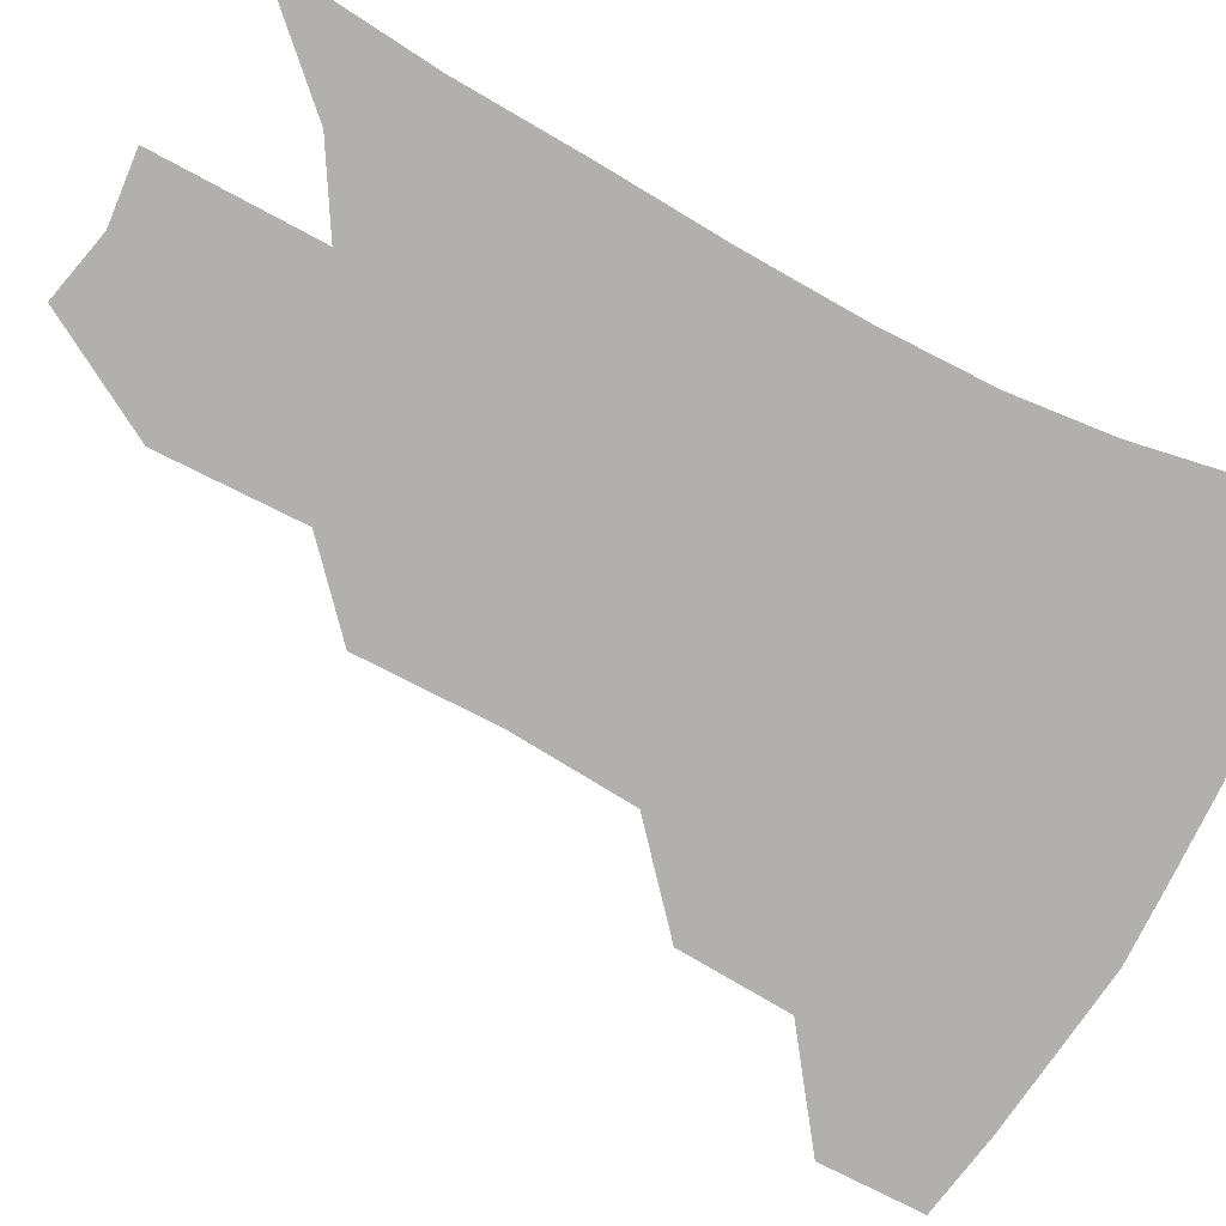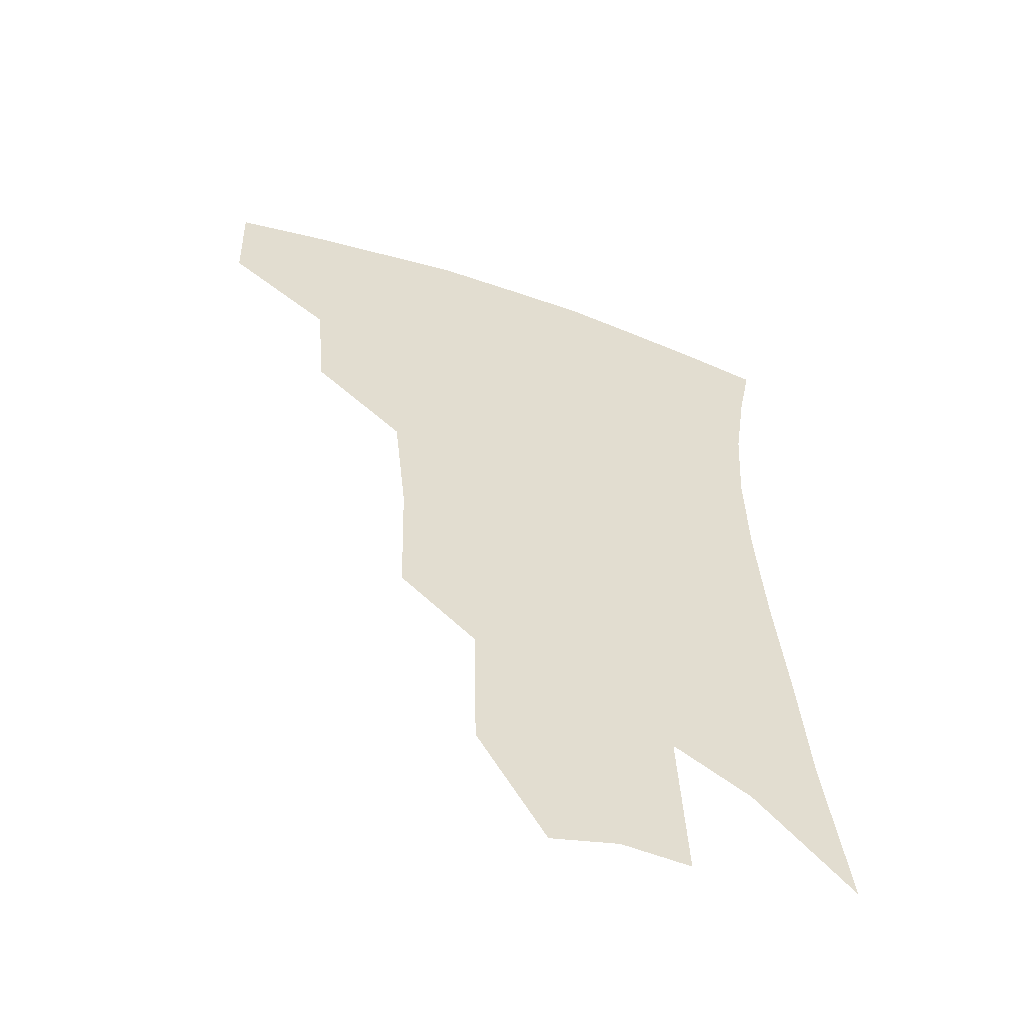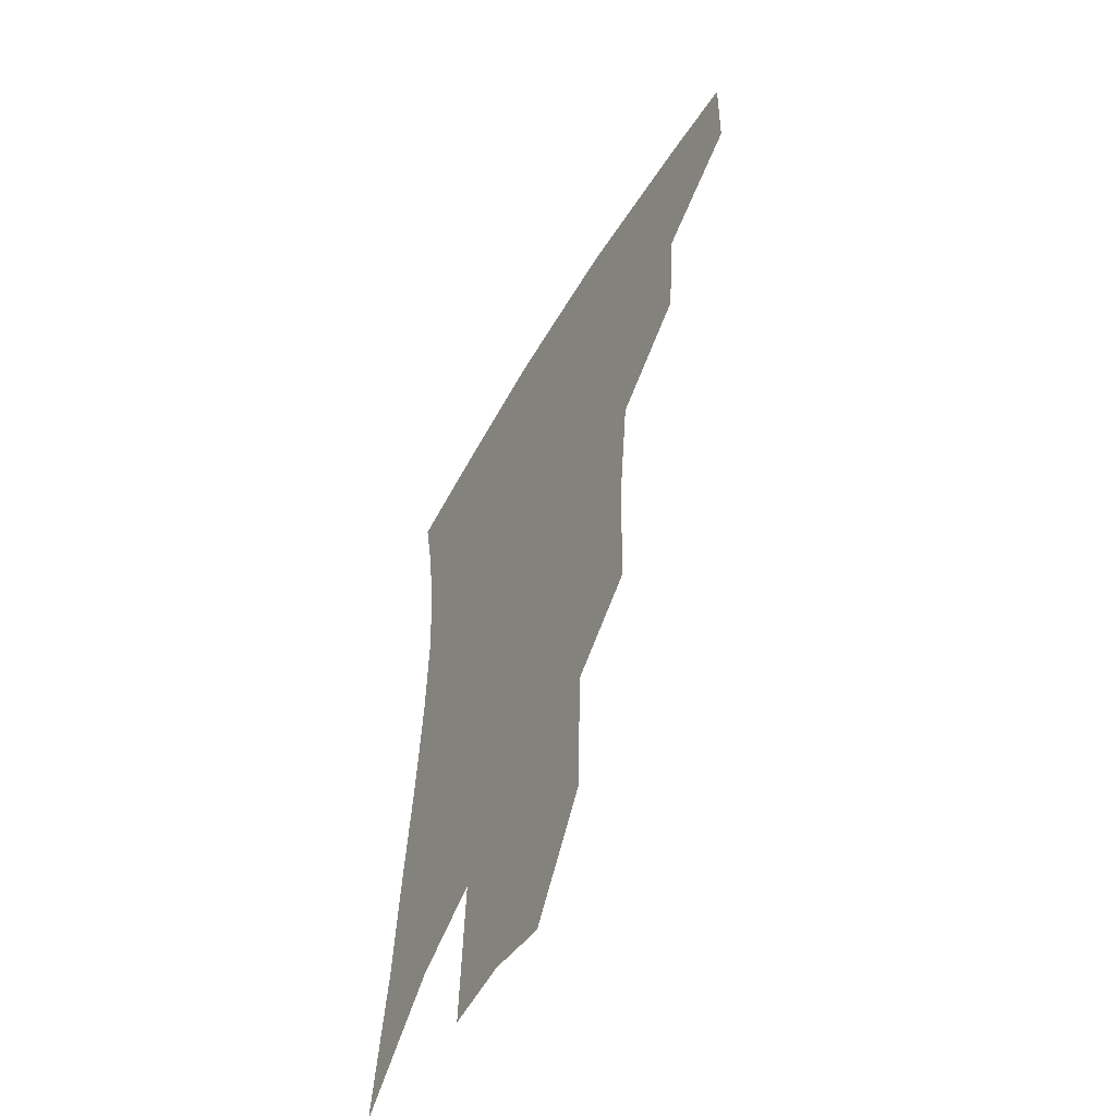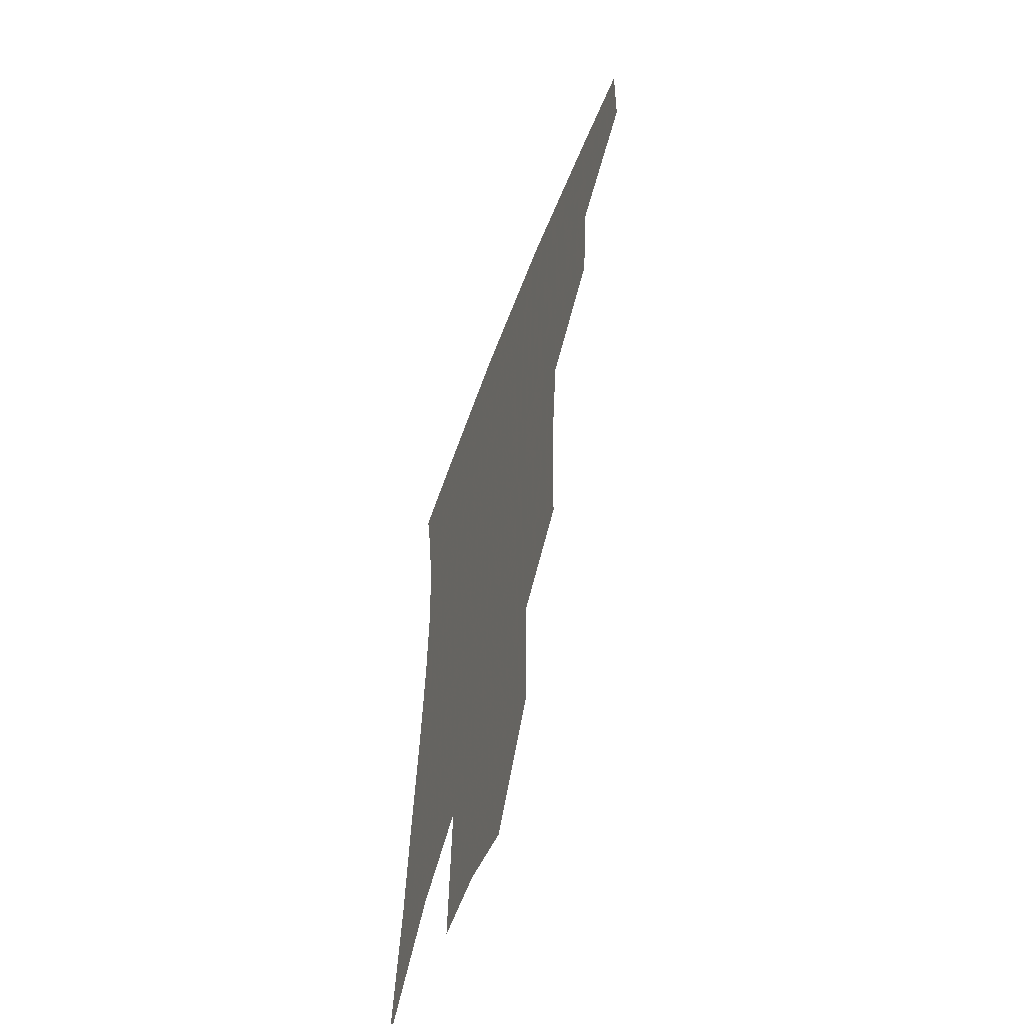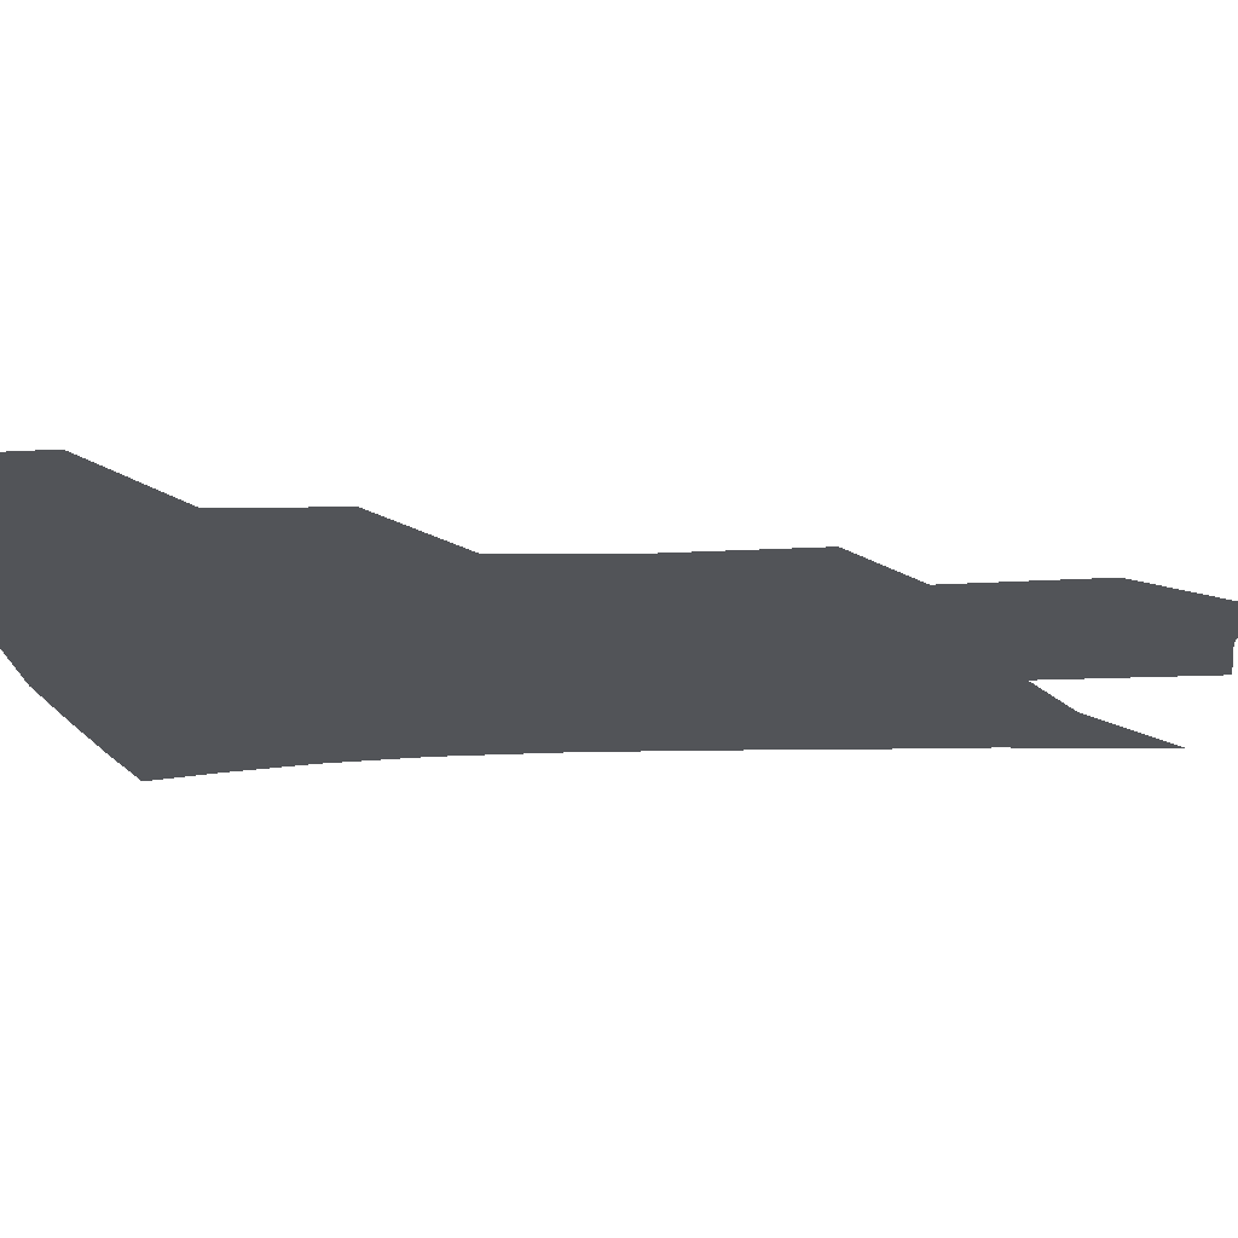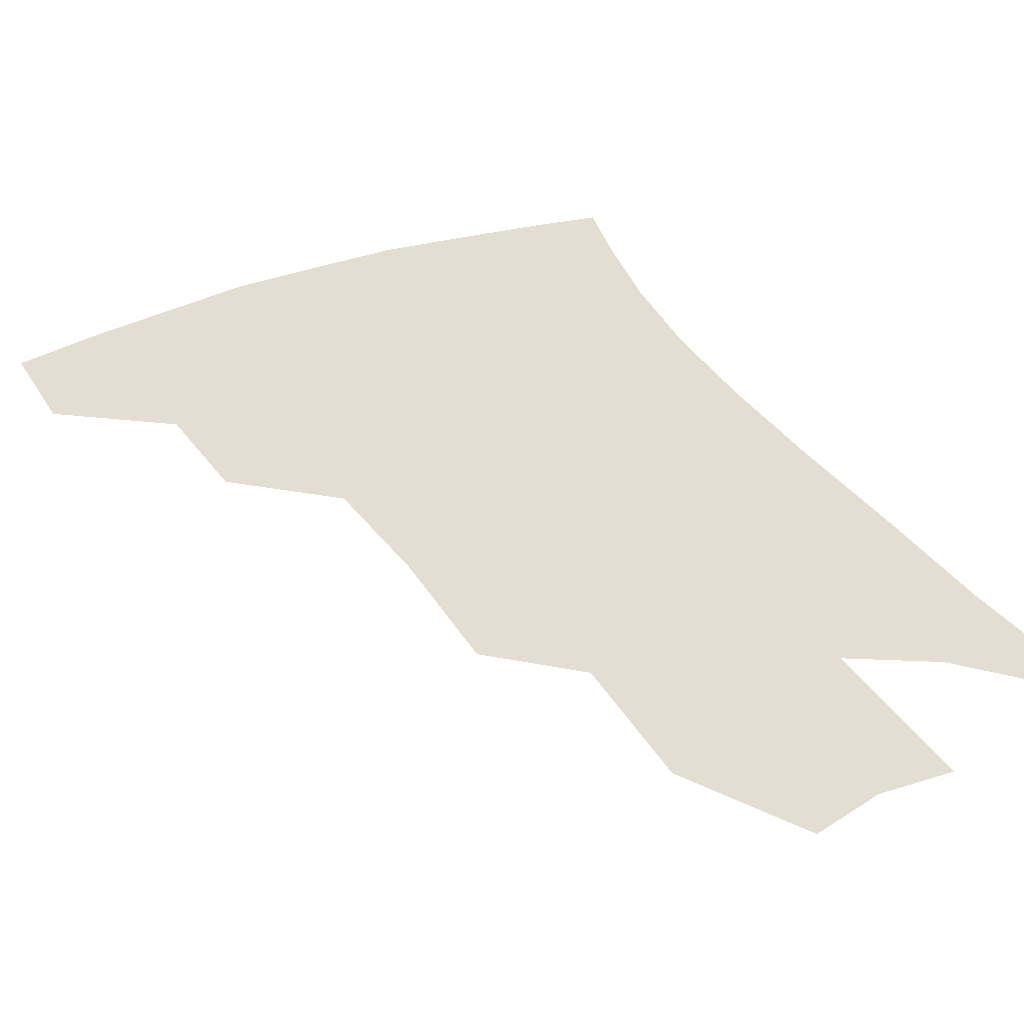
<metadata>
{"format":"obj","ext":"obj","renderer":"f3d","projection":"perspective","resolution":1024,"background":"white","views":[{"elev":-78.7,"azim":64.7,"up":"+Z"},{"elev":-55.8,"azim":-20.5,"up":"+Y"},{"elev":-55.8,"azim":-119.6,"up":"+Y"},{"elev":-58.7,"azim":-110.3,"up":"+Y"},{"elev":-22.9,"azim":-83.3,"up":"+Z"},{"elev":36.3,"azim":-25.3,"up":"+Z"}]}
</metadata>
<code>
v 469.4 375.7 0
v 468.6 407.3 0
v 504.6 320 0
v 501.4 354.3 0
v 499.8 386.7 0
v 494.5 412.9 0
v 538 217 0
v 536.7 259.6 0
v 532.6 297.5 0
v 531.5 338.2 0
v 529.2 366.5 0
v 525.3 391.5 0
v 521 417.4 0
v 562.7 153.5 0
v 561.9 197.1 0
v 560.9 242.9 0
v 557.7 275.9 0
v 555.7 312.8 0
v 554.3 343.7 0
v 553.5 371.6 0
v 550.6 395.2 0
v 546.9 421.6 0
v 584.3 119.1 0
v 584.5 172.5 0
v 582.9 217 0
v 580.6 251.3 0
v 578.5 286.7 0
v 577.4 320.5 0
v 576.7 347.5 0
v 576.4 373.2 0
v 575.6 396.9 0
v 573.8 422.3 0
v 605.5 124.8 0
v 604.4 178 0
v 602.2 218.1 0
v 600 256.2 0
v 598.5 290.8 0
v 597.9 322.6 0
v 598.5 349.4 0
v 599.4 374.2 0
v 600.2 397.1 0
v 599.1 422.6 0
v 627 123.8 0
v 624.6 174.1 0
v 621.8 217.7 0
v 619.6 255.7 0
v 618.4 288.6 0
v 618.2 319.2 0
v 619.2 348.8 0
v 621.2 373.6 0
v 623.5 396.2 0
v 625.2 419.6 0
v 648.6 161.1 0
v 643.3 208.8 0
v 641.1 245.4 0
v 638.9 281.5 0
v 638.1 314.9 0
v 639.5 343.6 0
v 642.2 370 0
v 646.1 394.3 0
v 649.5 416.5 0
v 678.8 131.6 0
v 672.1 181.6 0
v 668.9 220.6 0
v 665 259.8 0
v 662.4 296.7 0
v 661.4 331.1 0
v 663.2 361.9 0
v 667.2 390.4 0
v 671.4 412.9 0
f 4 5 1
f 1 5 2
f 5 6 2
f 9 10 3
f 3 10 4
f 10 11 4
f 4 11 5
f 11 12 5
f 5 12 6
f 12 13 6
f 15 16 7
f 7 16 8
f 16 17 8
f 8 17 9
f 17 18 9
f 9 18 10
f 18 19 10
f 10 19 11
f 19 20 11
f 11 20 12
f 20 21 12
f 12 21 13
f 21 22 13
f 23 24 14
f 14 24 15
f 24 25 15
f 15 25 16
f 25 26 16
f 16 26 17
f 26 27 17
f 17 27 18
f 27 28 18
f 18 28 19
f 28 29 19
f 19 29 20
f 29 30 20
f 20 30 21
f 30 31 21
f 21 31 22
f 31 32 22
f 23 33 24
f 33 34 24
f 24 34 25
f 34 35 25
f 25 35 26
f 35 36 26
f 26 36 27
f 36 37 27
f 27 37 28
f 37 38 28
f 28 38 29
f 38 39 29
f 29 39 30
f 39 40 30
f 30 40 31
f 40 41 31
f 31 41 32
f 41 42 32
f 33 43 34
f 43 44 34
f 34 44 35
f 44 45 35
f 35 45 36
f 45 46 36
f 36 46 37
f 46 47 37
f 37 47 38
f 47 48 38
f 38 48 39
f 48 49 39
f 39 49 40
f 49 50 40
f 40 50 41
f 50 51 41
f 41 51 42
f 51 52 42
f 44 53 45
f 53 54 45
f 45 54 46
f 54 55 46
f 46 55 47
f 55 56 47
f 47 56 48
f 56 57 48
f 48 57 49
f 57 58 49
f 49 58 50
f 58 59 50
f 50 59 51
f 59 60 51
f 51 60 52
f 60 61 52
f 53 62 54
f 62 63 54
f 54 63 55
f 63 64 55
f 55 64 56
f 64 65 56
f 56 65 57
f 65 66 57
f 57 66 58
f 66 67 58
f 58 67 59
f 67 68 59
f 59 68 60
f 68 69 60
f 60 69 61
f 69 70 61

</code>
